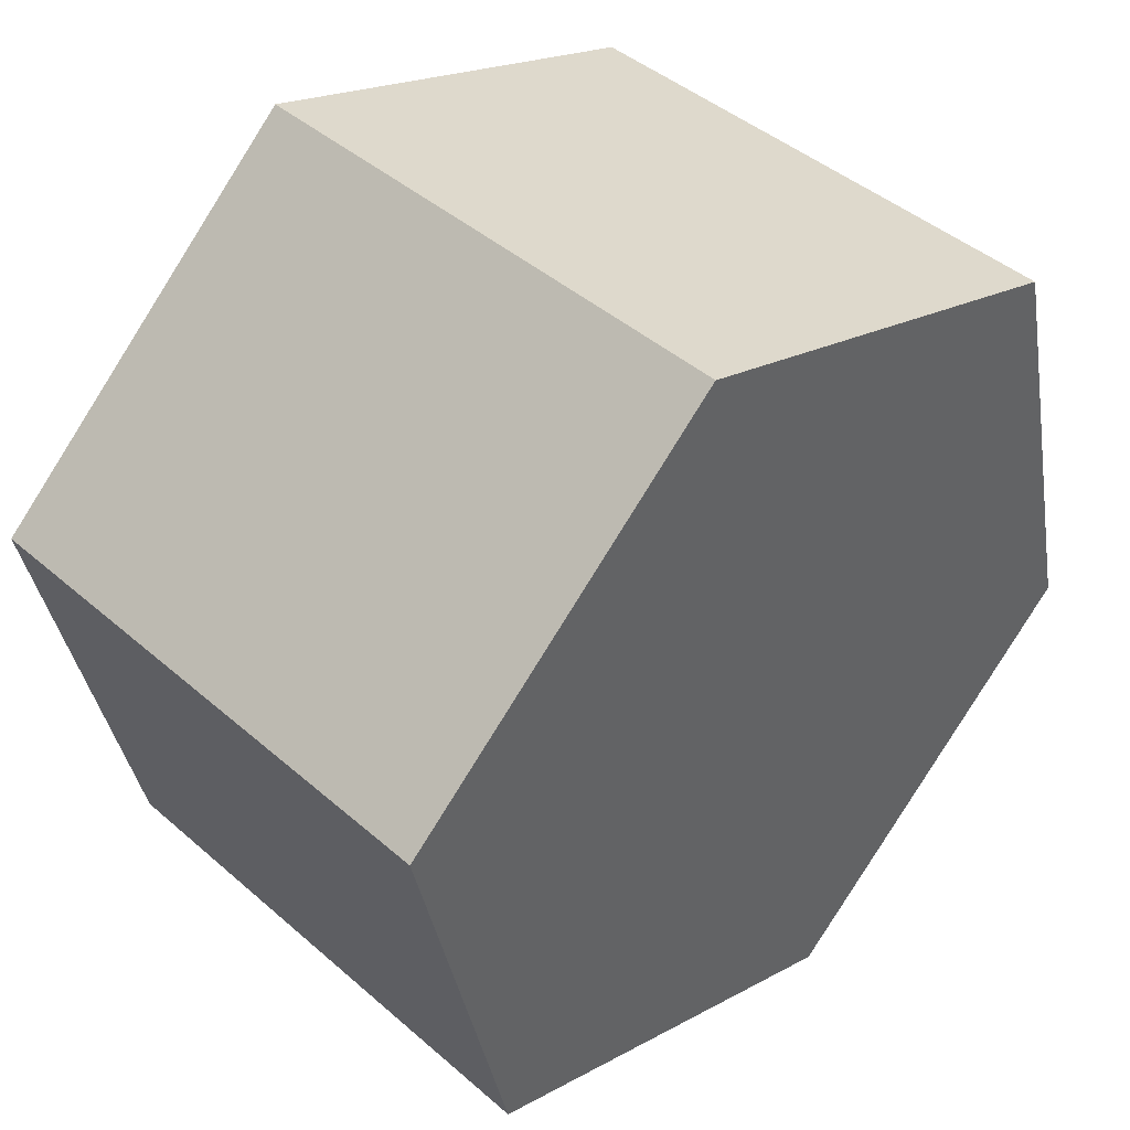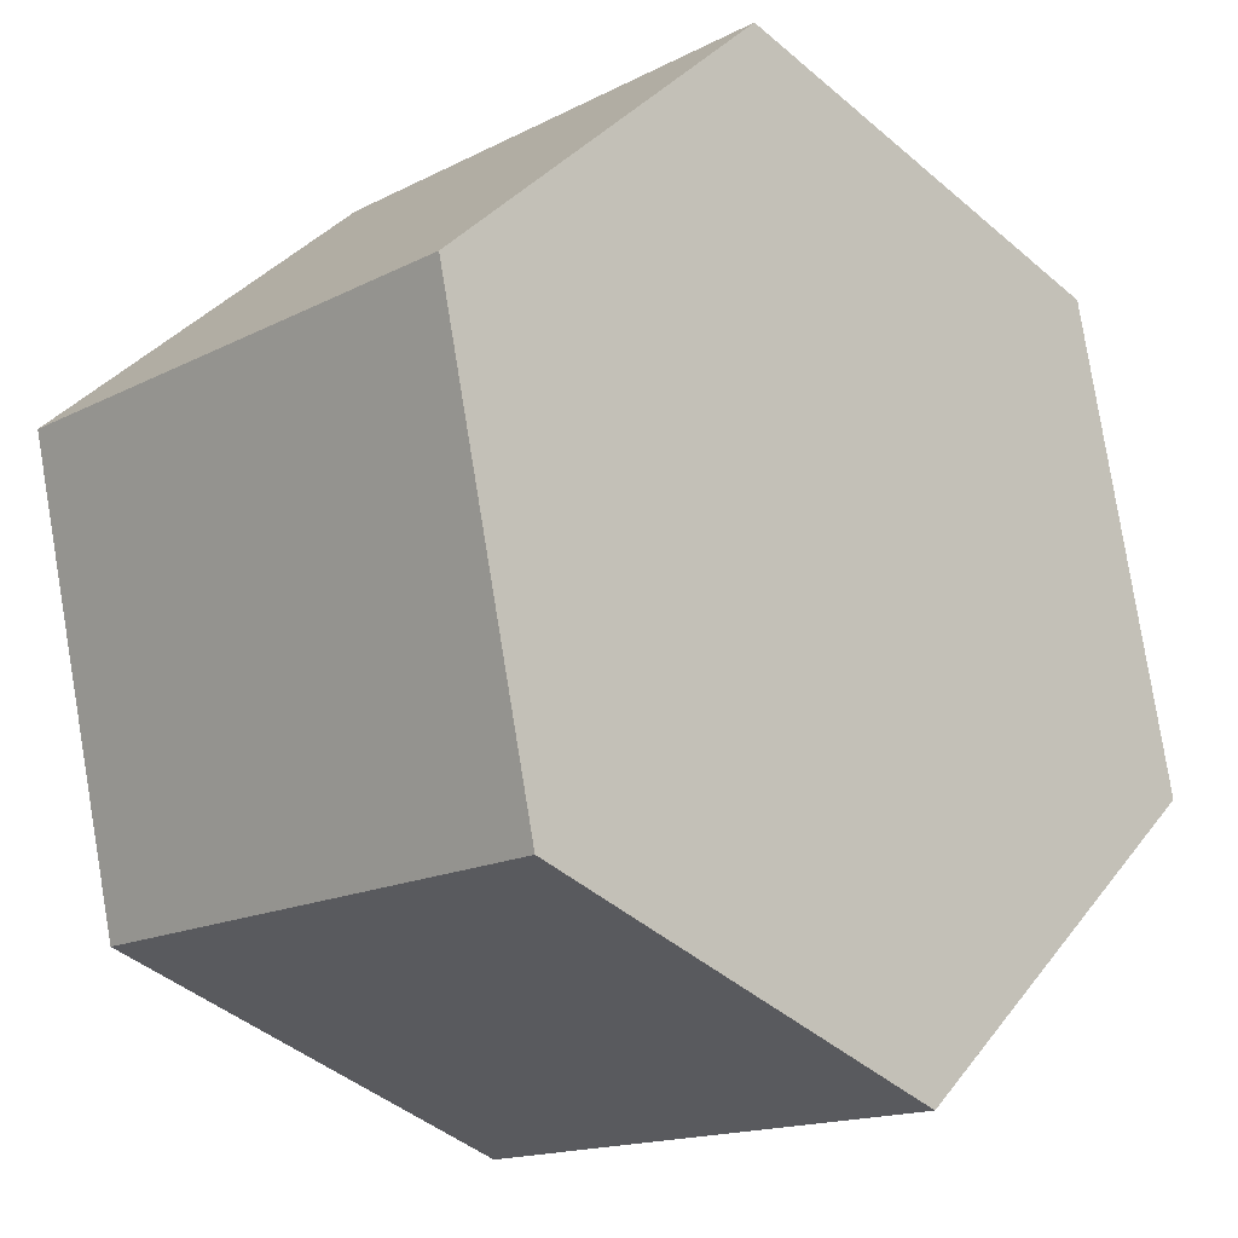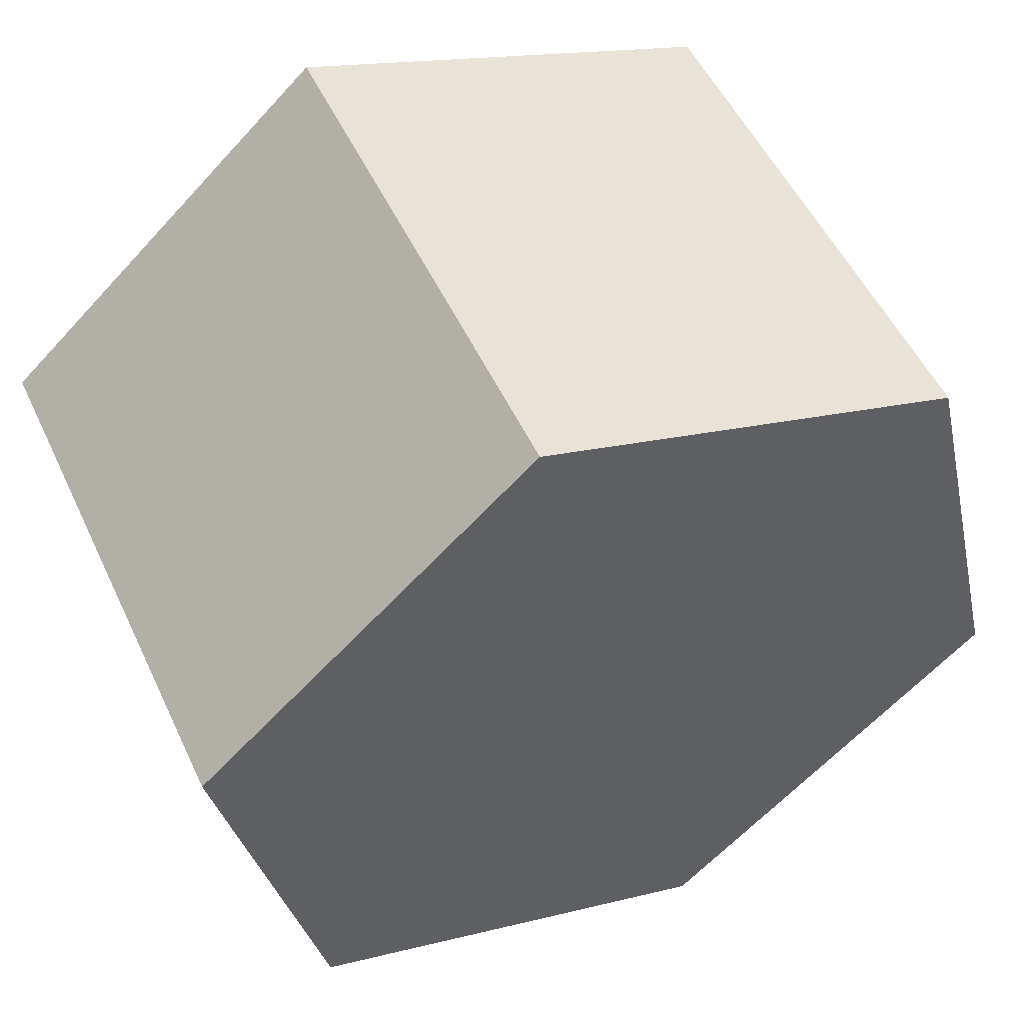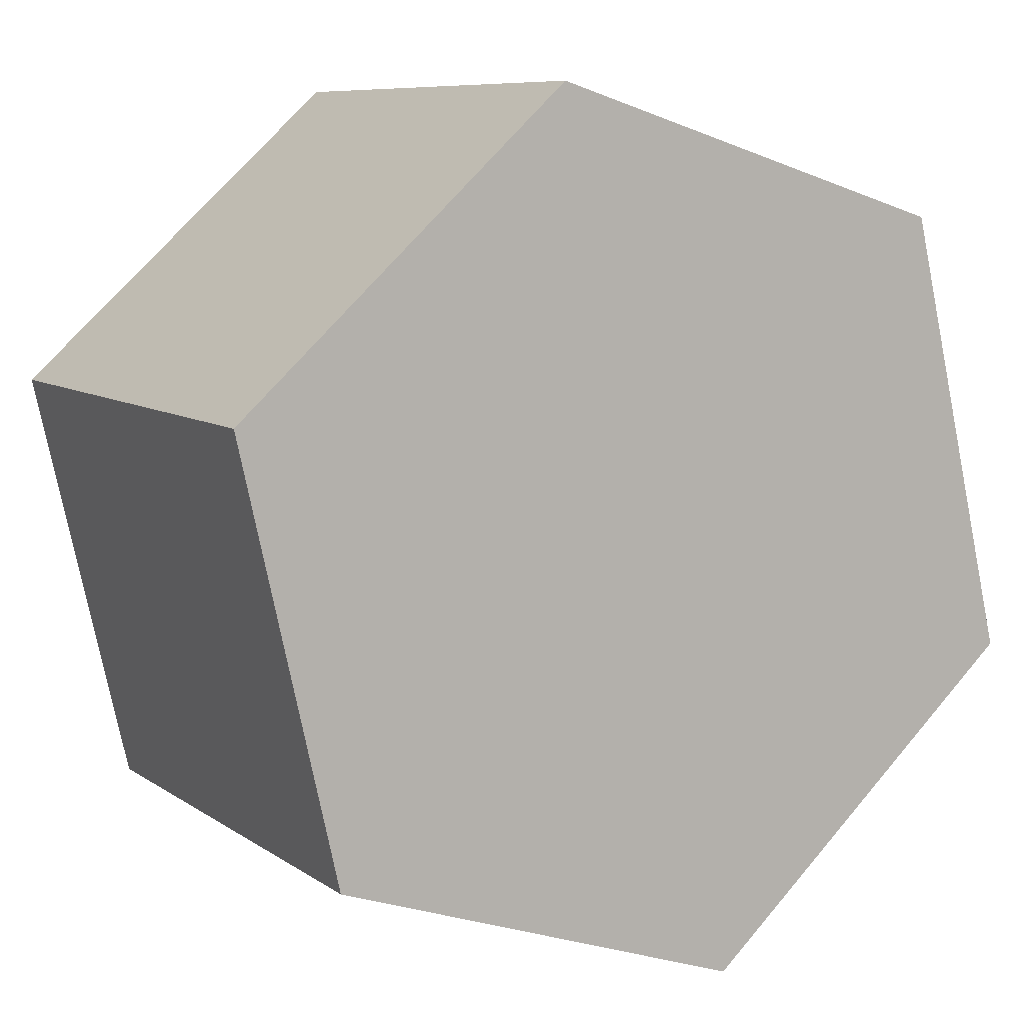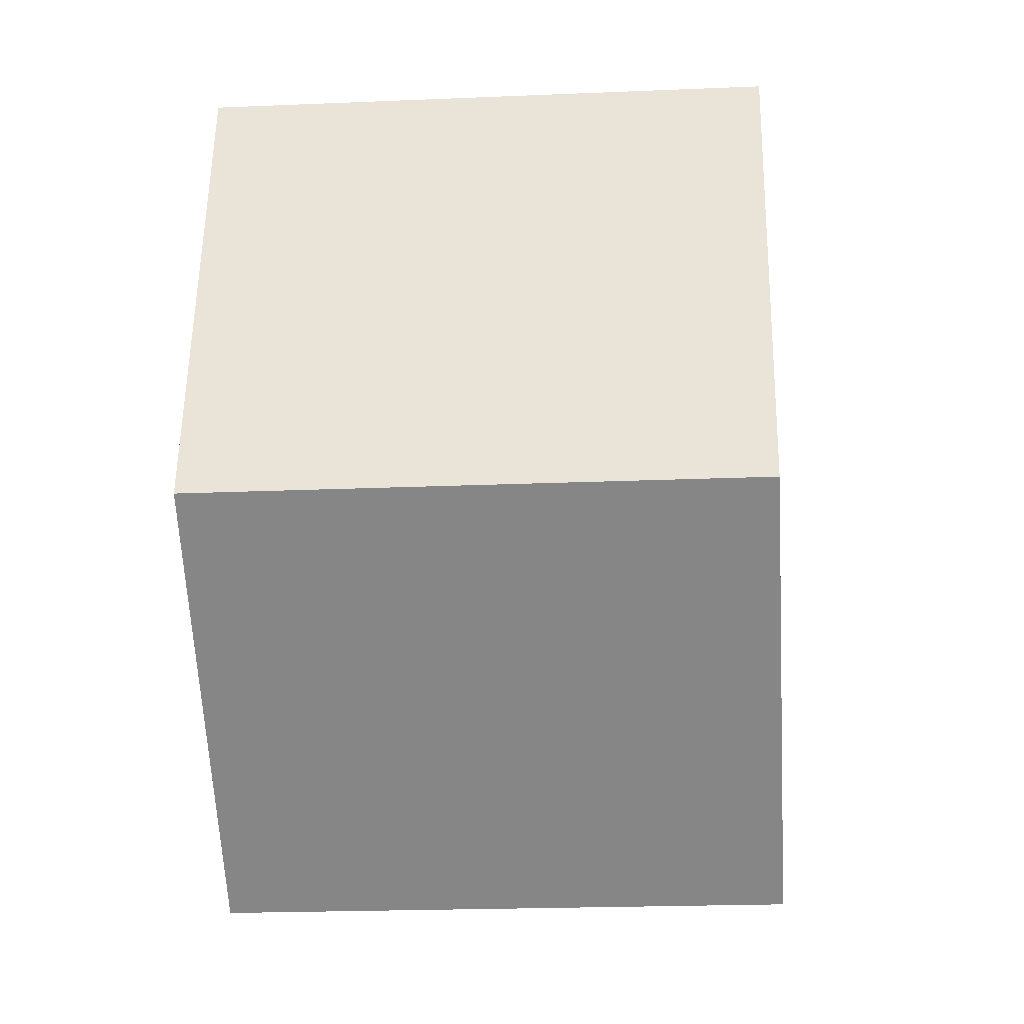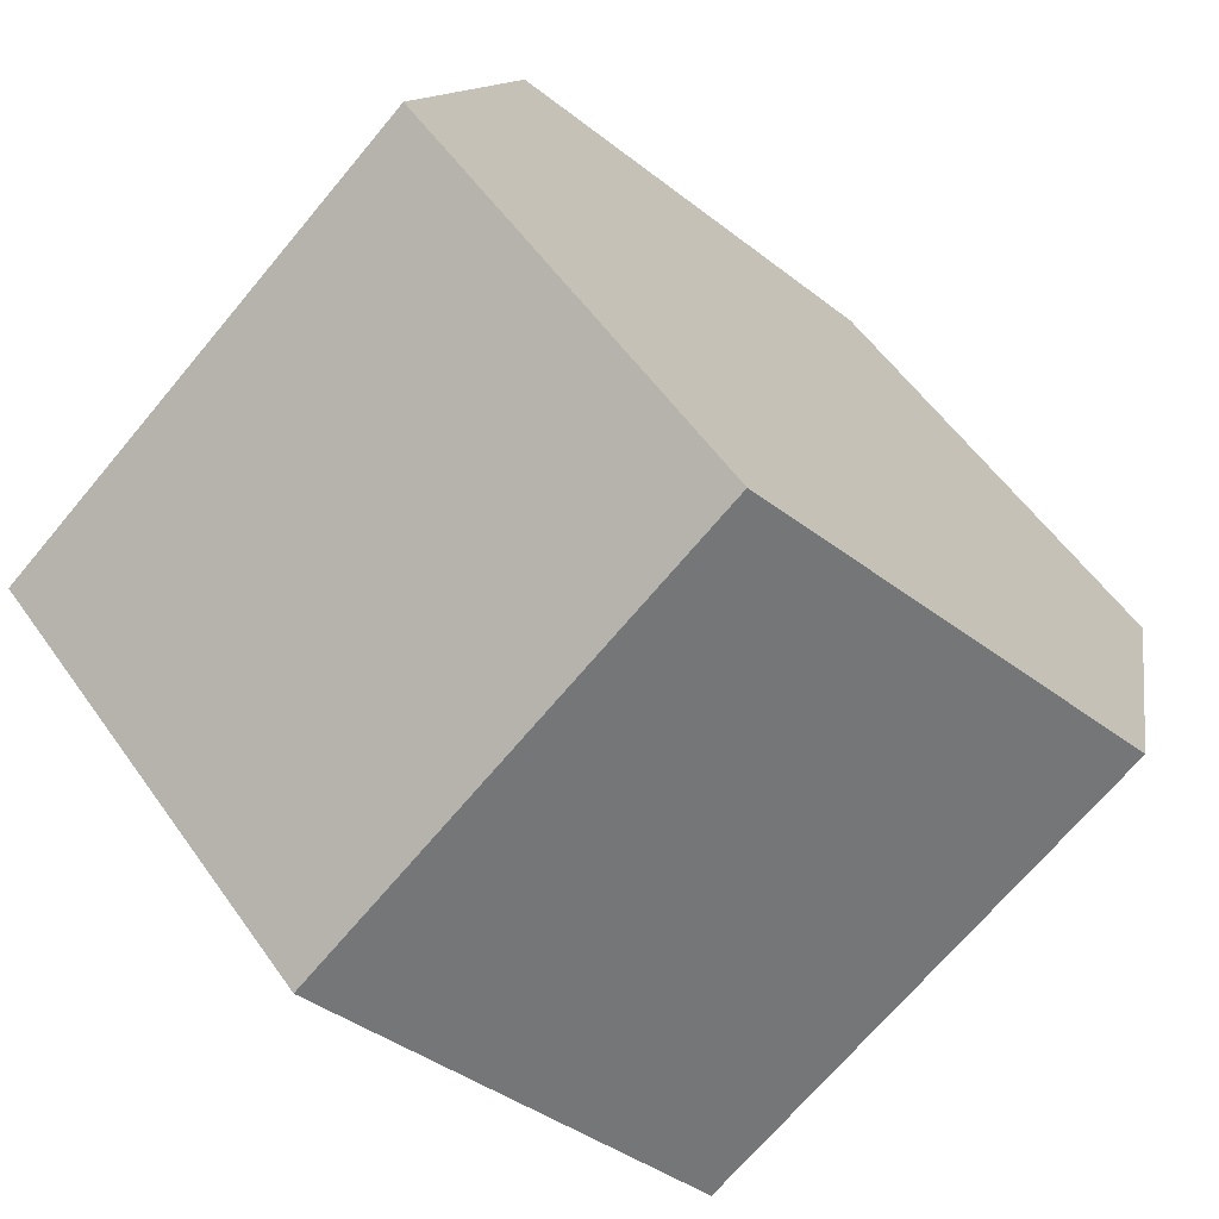
<metadata>
{"format":"obj","ext":"obj","renderer":"f3d","projection":"perspective","resolution":1024,"background":"white","views":[{"elev":43.5,"azim":135.6,"up":"+Z"},{"elev":-16.0,"azim":136.6,"up":"+Z"},{"elev":52.4,"azim":155.3,"up":"+Z"},{"elev":8.4,"azim":150.1,"up":"+Z"},{"elev":-20.8,"azim":-85.6,"up":"+Z"},{"elev":-68.9,"azim":-39.8,"up":"+Z"}]}
</metadata>
<code>
v  0 2.471 1.513e-16
v  3.559 2.471 -0.729
v  1.575 2.471 -1.411
v  4.017 2.471 1.29
v  0.498 2.471 2.093
v  2.456 2.471 2.699
v  4.017 -7.899e-17 1.29
v  3.559 4.464e-17 -0.729
v  1.575 8.64e-17 -1.411
v  0 0 0
v  0.498 -1.282e-16 2.093
v  2.456 -1.653e-16 2.699
g defaultobject
f 1 2 3
f 2 1 4
f 4 1 5
f 4 5 6
f 7 2 4
f 2 7 8
f 8 3 2
f 3 8 9
f 9 1 3
f 1 9 10
f 10 5 1
f 5 10 11
f 12 4 6
f 4 12 7
f 11 6 5
f 6 11 12
f 8 10 9
f 10 8 7
f 10 7 12
f 10 12 11

</code>
